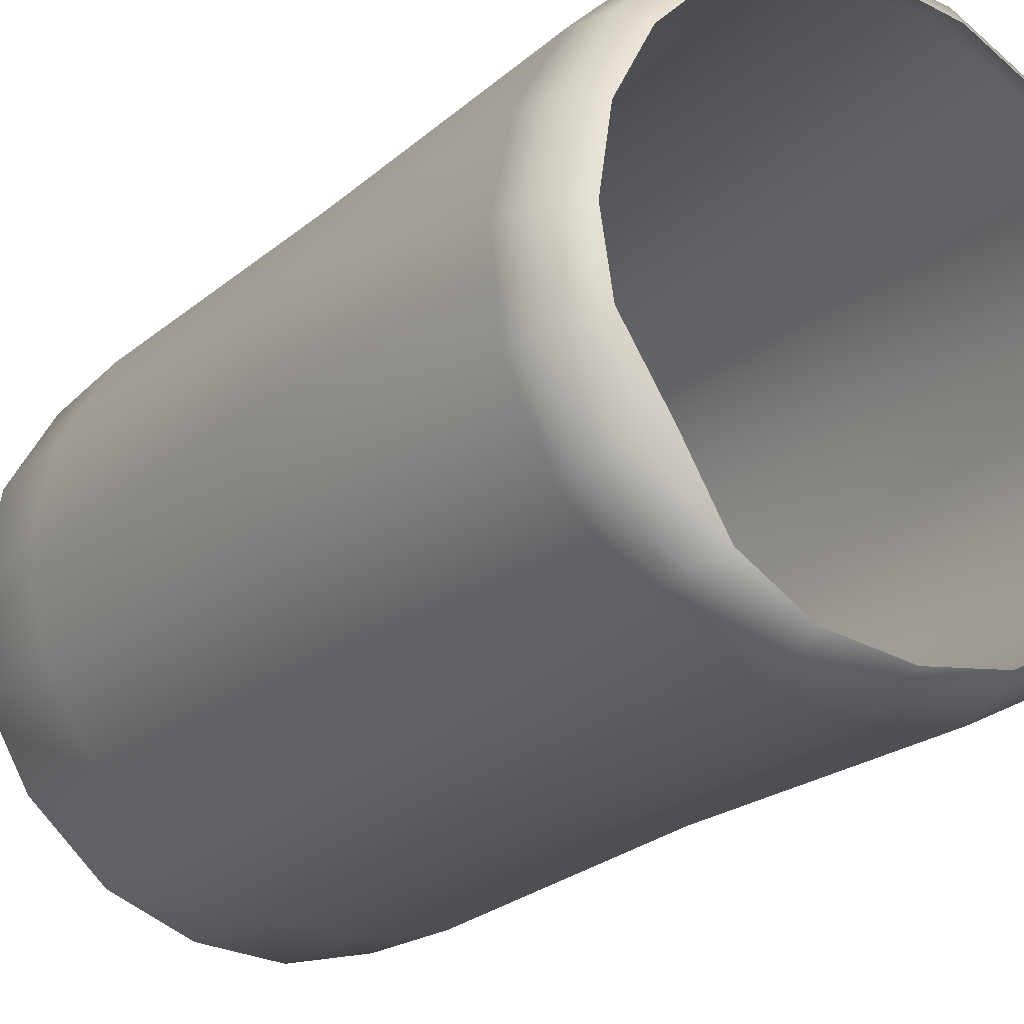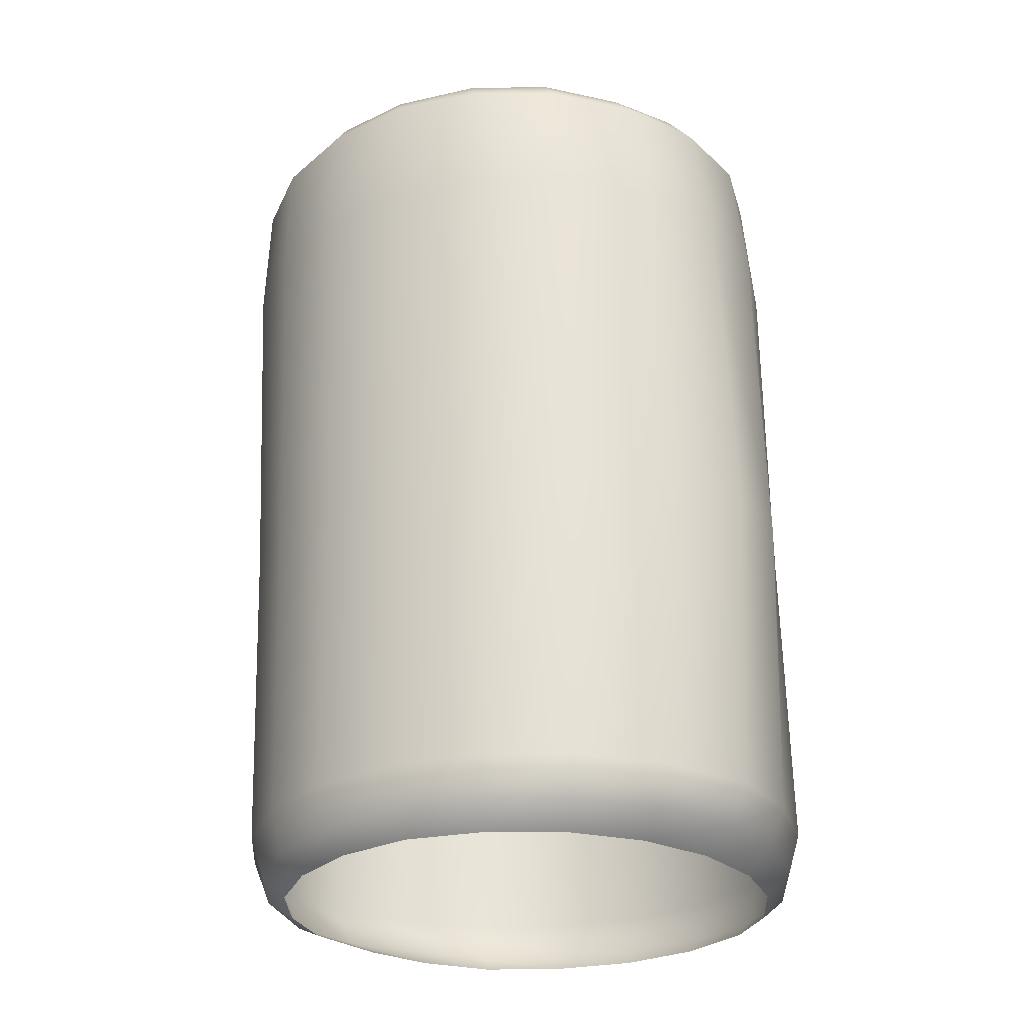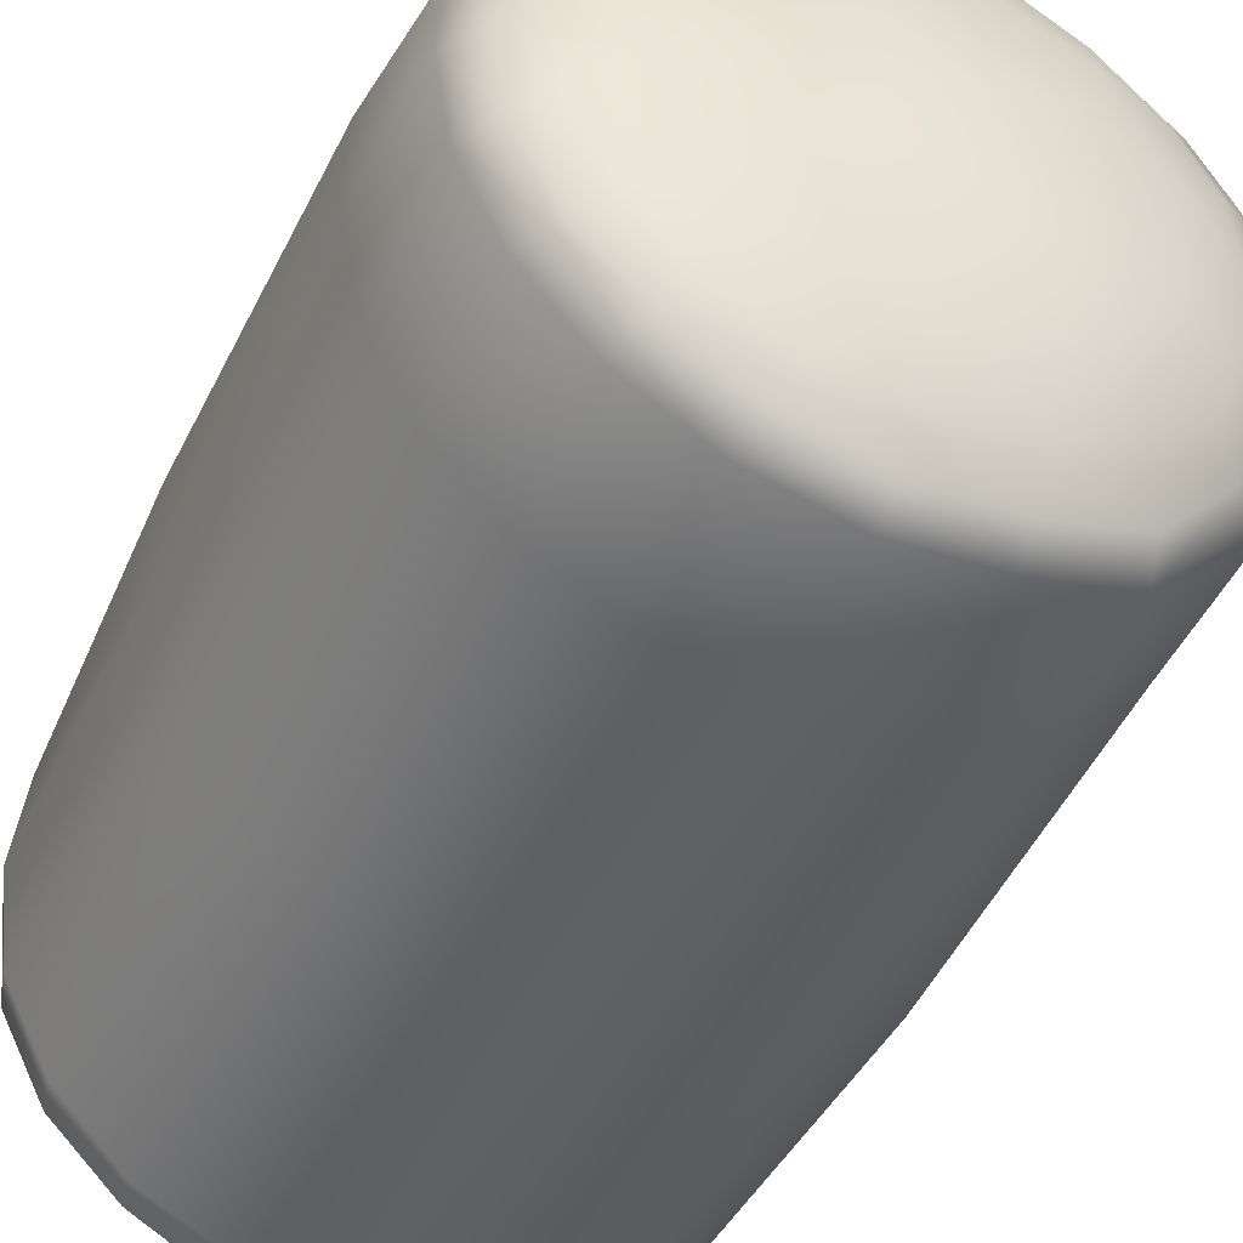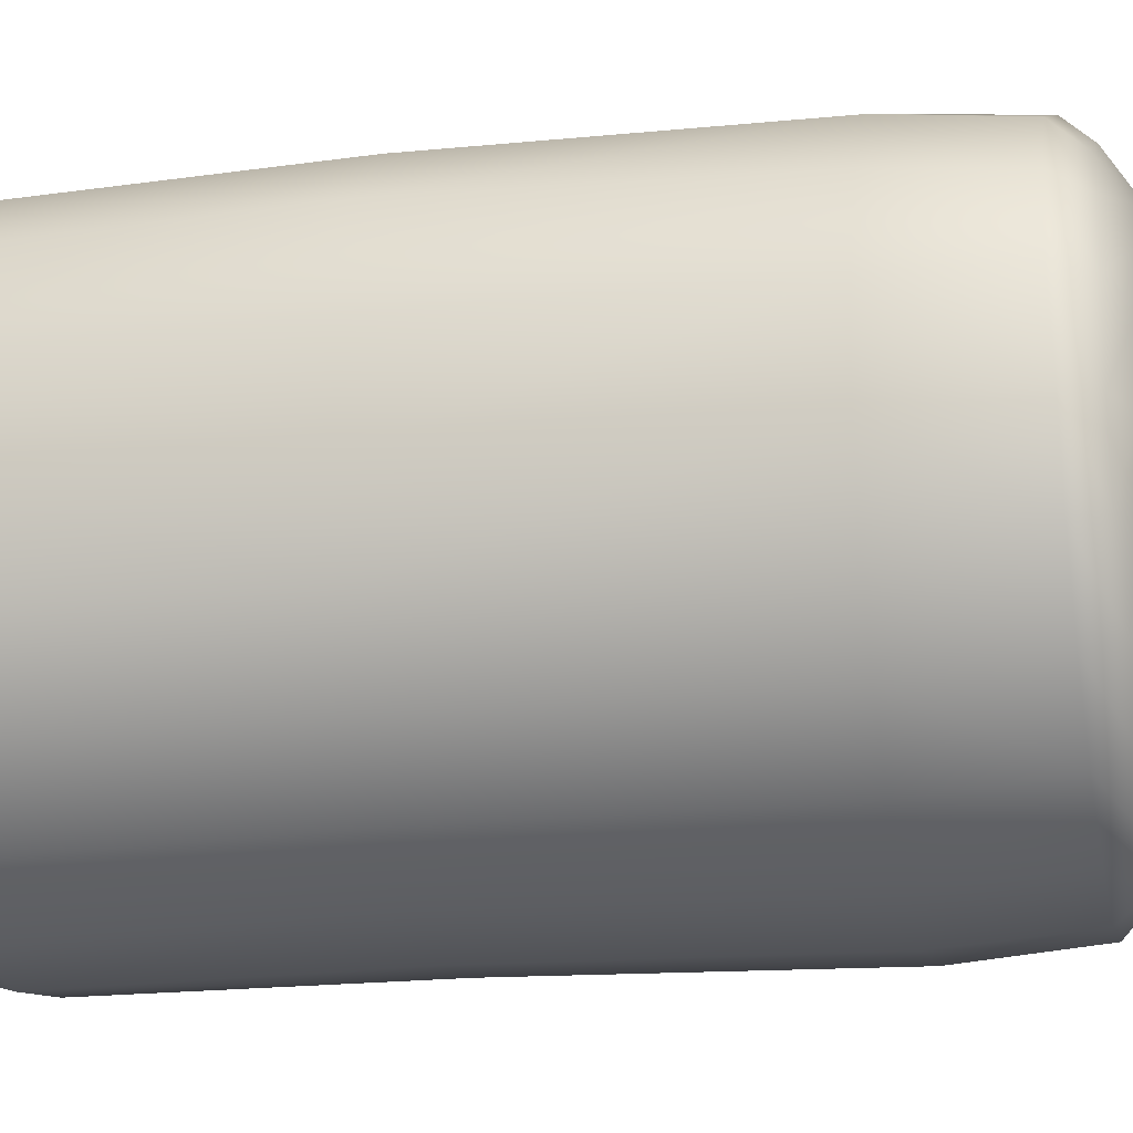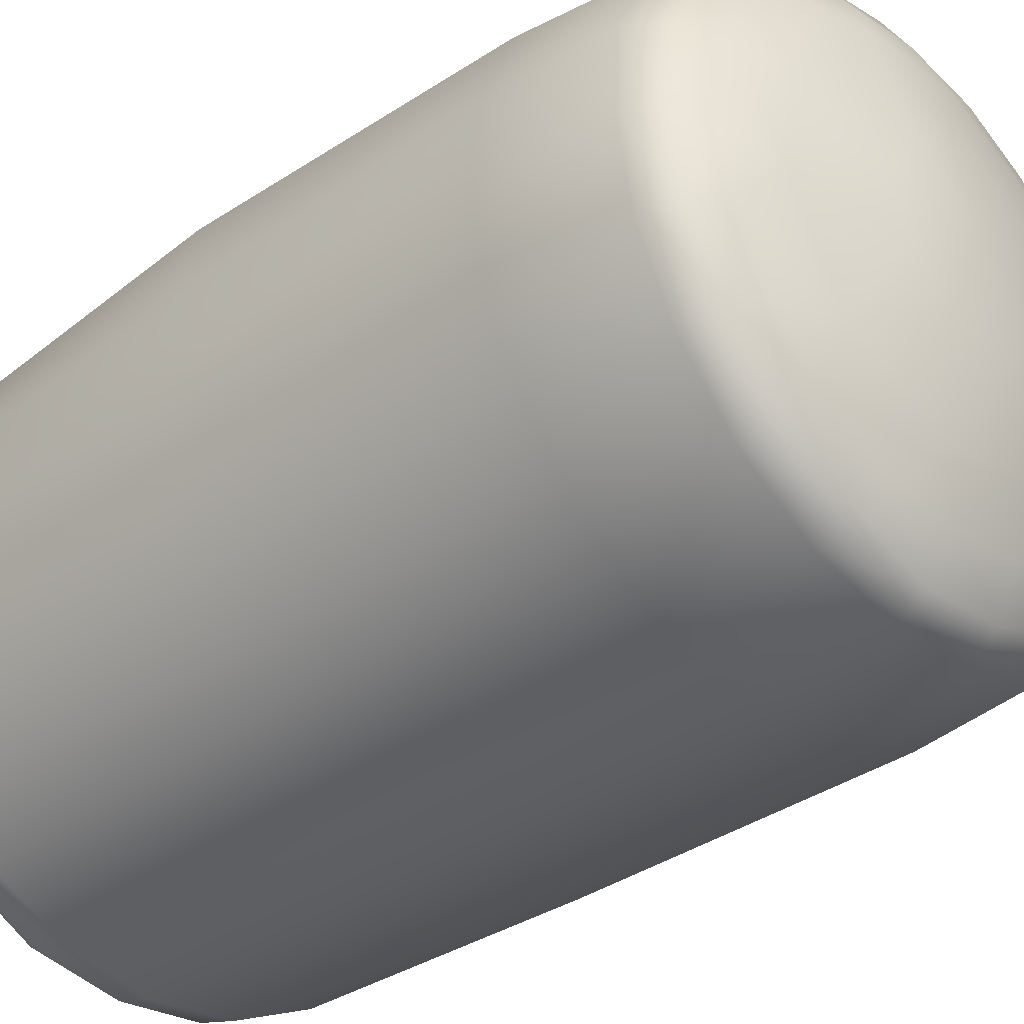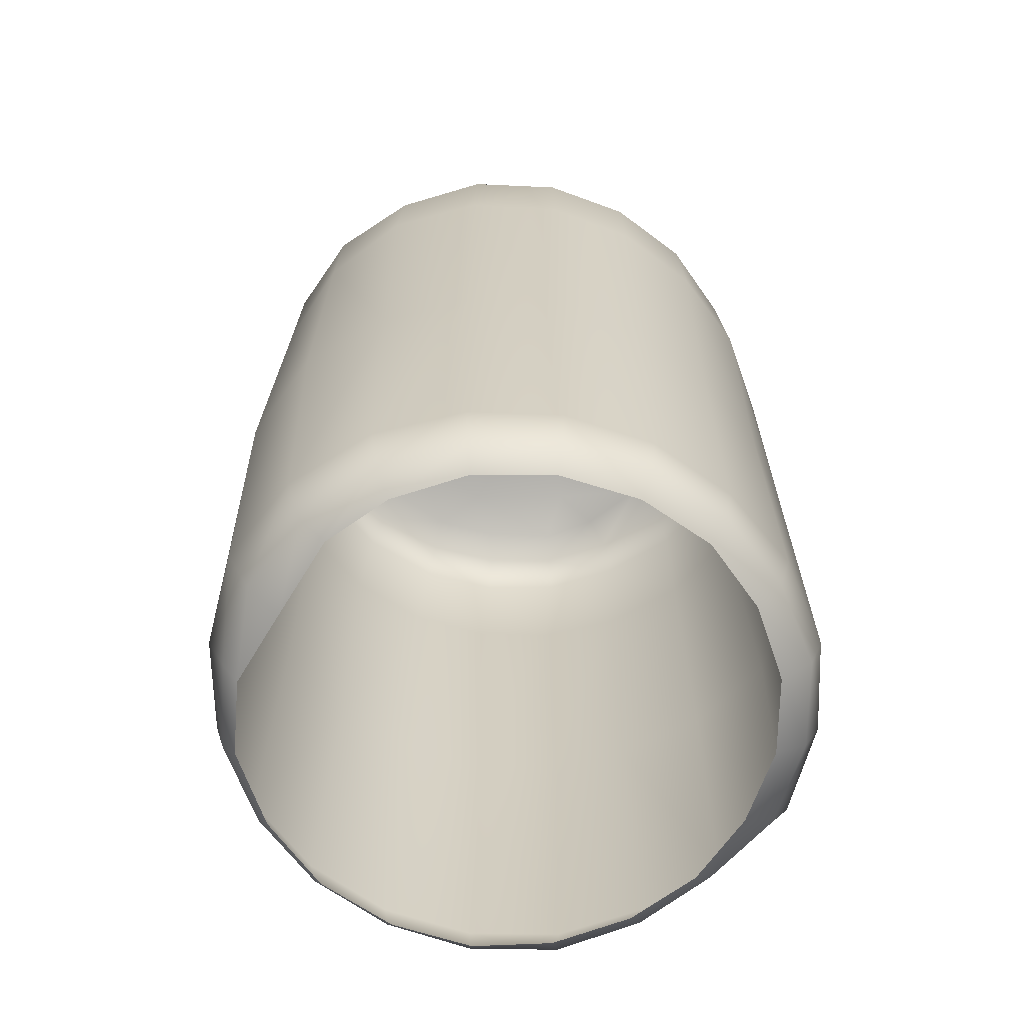
<metadata>
{"format":"obj","ext":"obj","renderer":"f3d","projection":"perspective","resolution":1024,"background":"white","views":[{"elev":-23.5,"azim":-33.3,"up":"+Z"},{"elev":-26.9,"azim":8.6,"up":"+Y"},{"elev":-44.3,"azim":156.6,"up":"+Z"},{"elev":-16.7,"azim":103.0,"up":"+Z"},{"elev":-34.2,"azim":134.8,"up":"+Z"},{"elev":-66.9,"azim":-63.7,"up":"+Y"}]}
</metadata>
<code>
g wall21
v -1.314 -0.4587 -0.5705
v -1.084 -1.031 -0.9942
v -1.098 -0.4712 -0.9608
v -1.319 -1.025 -0.586
v -1.373 -0.4663 -0.1179
v -1.336 -2.667 -0.5884
v -1.111 -2.666 -1.021
v -1.074 -4.204 -0.9846
v -1.407 -1.028 -0.1237
v -1.294 -0.4597 0.3353
v -1.357 -2.667 -0.1237
v -1.267 -4.196 -0.5697
v -0.9714 -4.407 -0.9175
v -1.319 -1.033 0.3328
v -1.075 -0.4625 0.7342
v -1.258 -2.667 0.3001
v -1.311 -4.187 -0.1232
v -1.163 -4.422 -0.5429
v -0.8208 -4.488 -0.8312
v -1.044 -4.484 -0.4769
v -1.226 -4.402 -0.1281
v -1.099 -4.485 -0.1305
v -1.086 -1.034 0.7421
v -0.7557 -0.4584 1.035
v -1.039 -2.662 0.7025
v -1.216 -4.184 0.3047
v -1.151 -4.403 0.2825
v -1.046 -4.49 0.2464
v -0.7613 -1.033 1.047
v -0.3636 -0.4505 1.231
v -0.7282 -2.662 1.006
v -1.01 -4.182 0.6845
v -0.9677 -4.39 0.6561
v -0.8719 -4.489 0.5887
v -0.3568 -1.032 1.251
v 0.06646 -0.4482 1.298
v -0.3397 -2.663 1.209
v -0.7072 -4.18 0.9892
v -0.6818 -4.384 0.9585
v -0.607 -4.488 0.8646
v 0.08914 -1.033 1.333
v 0.4936 -0.4485 1.237
v 0.09157 -2.664 1.299
v -0.33 -4.179 1.195
v -0.3138 -4.372 1.151
v -0.2756 -4.486 1.048
v 0.5409 -1.033 1.281
v 0.8802 -0.4681 1.062
v 0.5413 -2.664 1.272
v 0.09364 -4.184 1.297
v 0.09445 -4.373 1.238
v 0.09679 -4.488 1.109
v 0.9538 -1.033 1.098
v 1.174 -0.4567 0.7599
v 0.9766 -2.664 1.109
v 0.5403 -4.191 1.268
v 0.5199 -4.375 1.206
v 0.4744 -4.49 1.06
v 1.263 -1.034 0.7755
v 1.362 -0.4483 0.3787
v 1.339 -2.665 0.7993
v 0.9527 -4.194 1.077
v 0.9038 -4.375 1.011
v 0.8136 -4.491 0.8848
v 1.436 -1.035 0.3533
v 1.402 -0.4281 -0.04566
v 1.48 -2.664 0.3465
v 1.292 -4.197 0.7686
v 1.21 -4.381 0.7086
v 1.08 -4.49 0.6108
v 1.46 -1.036 -0.09562
v 1.341 -0.4231 -0.4472
v 1.475 -2.664 -0.1024
v 1.451 -4.185 0.3415
v 1.373 -4.363 0.3138
v 1.263 -4.492 0.2754
v 1.365 -1.037 -0.5117
v 1.17 -0.4176 -0.8122
v 1.377 -2.663 -0.5165
v 1.507 -4.182 -0.09562
v 1.453 -4.37 -0.09841
v 1.336 -4.487 -0.09949
v 1.172 -1.036 -0.8757
v 0.9006 -0.4141 -1.121
v 1.186 -2.663 -0.8871
v 1.454 -4.184 -0.5318
v 1.399 -4.396 -0.5177
v 1.3 -4.482 -0.4979
v 0.8932 -1.035 -1.176
v 0.5446 -0.4128 -1.349
v 0.894 -2.663 -1.181
v 0.5426 -2.663 -1.383
v 1.254 -4.185 -0.924
v 1.209 -4.392 -0.8952
v 1.153 -4.469 -0.8563
v 0.5328 -1.036 -1.395
v 0.1255 -0.4171 -1.457
v 0.9449 -4.186 -1.236
v 0.9107 -4.386 -1.193
v 0.8742 -4.466 -1.146
v 0.1082 -1.036 -1.505
v -0.3013 -0.4204 -1.429
v 0.5572 -4.188 -1.442
v 0.5393 -4.384 -1.392
v 0.5213 -4.463 -1.343
v 0.1242 -4.191 -1.524
v 0.1236 -4.385 -1.47
v 0.1202 -4.464 -1.411
v -0.3002 -4.389 -1.426
v -0.2797 -4.465 -1.362
v -0.3196 -1.033 -1.484
v -0.73 -0.4625 -1.285
v 0.1157 -2.664 -1.491
v -0.3106 -2.664 -1.462
v -0.3171 -4.195 -1.474
v -0.6694 -4.387 -1.216
v -0.599 -4.466 -1.17
v -0.7491 -1.029 -1.322
v -1.098 -0.4712 -0.9608
v -1.084 -1.031 -0.9942
v -1.111 -2.666 -1.021
v -0.7395 -2.666 -1.32
v -0.7268 -4.196 -1.286
v -1.074 -4.204 -0.9846
v -0.9714 -4.407 -0.9175
v -0.8208 -4.488 -0.8312
v -0.3005 -0.3134 -1.308
v -0.3013 -0.4204 -1.429
v 0.1255 -0.4171 -1.457
v -0.7083 -0.347 -1.167
v -0.73 -0.4625 -1.285
v 0.09202 -0.2983 -1.349
v 0.5446 -0.4128 -1.349
v -1.005 -0.3659 -0.8411
v -1.098 -0.4712 -0.9608
v 0.4701 -0.2738 -1.239
v 0.9006 -0.4141 -1.121
v -1.222 -0.3206 -0.4776
v -1.314 -0.4587 -0.5705
v 0.8077 -0.2728 -1.028
v 1.17 -0.4176 -0.8122
v -1.27 -0.339 -0.0778
v -1.373 -0.4663 -0.1179
v 1.061 -0.2718 -0.7459
v 1.341 -0.4231 -0.4472
v -1.201 -0.3379 0.3294
v -1.294 -0.4597 0.3353
v 1.226 -0.2865 -0.4069
v 1.402 -0.4281 -0.04566
v -1.007 -0.3438 0.6783
v -1.075 -0.4625 0.7342
v 1.27 -0.2893 -0.02829
v 1.362 -0.4483 0.3787
v -0.7201 -0.3436 0.9596
v -0.7557 -0.4584 1.035
v 1.231 -0.2919 0.3661
v 1.174 -0.4567 0.7599
v -0.378 -0.3369 1.137
v -0.3636 -0.4505 1.231
v 1.051 -0.3011 0.7063
v 0.8802 -0.4681 1.062
v 0.02982 -0.3289 1.208
v 0.06646 -0.4482 1.298
v 0.7831 -0.3348 0.9771
v 0.4936 -0.4485 1.237
v 0.4203 -0.3247 1.152
v 1.057 -0.1901 0.3116
v 0.9053 -0.193 0.5708
v 0.6397 -0.2201 0.8378
v 0.3516 -0.1911 0.9575
v 0.01524 -0.2043 0.9999
v -0.322 -0.2126 0.9371
v 0.8088 -0.1394 0.3672
v 0.3871 -0.1156 0.7685
v 1.121 -0.2039 -0.05079
v -0.6194 -0.2211 0.7812
v -0.1079 -0.1425 0.8235
v 0.9076 -0.1161 -0.1648
v 1.094 -0.199 -0.3501
v -0.8571 -0.2195 0.5392
v 0.9108 -0.1889 -0.6877
v -0.5852 -0.149 0.5752
v -1.014 -0.2165 0.2407
v 0.6676 -0.1143 -0.6519
v 0.6998 -0.1969 -0.925
v -1.064 -0.2201 -0.1063
v 0.3803 -0.1962 -1.107
v -0.8285 -0.1309 0.0926
v -1.014 -0.2184 -0.4408
v 0.1868 -0.1106 -0.9058
v 0.06475 -0.1932 -1.164
v -0.8515 -0.2255 -0.7626
v -0.2814 -0.1977 -1.137
v -0.6128 -0.2143 -1.007
v -0.7427 -0.1152 -0.448
v -0.3541 -0.1056 -0.8295
v 0.2101 -0.02118 -0.4254
v -0.0647 -0.02289 -0.472
v 2.384e-05 -2.384e-05 -2.384e-05
v 0.4049 -0.01659 -0.2255
v -0.3149 -0.02568 -0.3478
v -0.4432 -0.03468 -0.09868
v 0.4454 -0.01272 0.05228
v -0.4018 -0.04521 0.1783
v 0.3144 -0.02154 0.3009
v -0.2089 -0.04674 0.3761
v 0.06412 -0.03567 0.4235
g wall21_0
f 3 2 1
f 2 4 1
f 1 4 5
f 6 4 2
f 7 6 2
f 7 8 6
f 4 9 5
f 5 9 10
f 6 11 4
f 11 9 4
f 8 12 6
f 6 12 11
f 8 13 12
f 9 14 10
f 10 14 15
f 11 16 9
f 16 14 9
f 12 17 11
f 11 17 16
f 13 18 12
f 12 18 17
f 13 19 18
f 19 20 18
f 18 20 21
f 18 21 17
f 20 22 21
f 14 23 15
f 15 23 24
f 16 25 14
f 25 23 14
f 17 26 16
f 17 21 26
f 16 26 25
f 21 22 27
f 21 27 26
f 22 28 27
f 23 29 24
f 24 29 30
f 25 31 23
f 31 29 23
f 26 32 25
f 26 27 32
f 25 32 31
f 27 28 33
f 27 33 32
f 28 34 33
f 29 35 30
f 30 35 36
f 31 37 29
f 37 35 29
f 32 38 31
f 32 33 38
f 31 38 37
f 33 34 39
f 33 39 38
f 34 40 39
f 35 41 36
f 36 41 42
f 37 43 35
f 43 41 35
f 38 44 37
f 38 39 44
f 37 44 43
f 39 40 45
f 39 45 44
f 40 46 45
f 41 47 42
f 42 47 48
f 43 49 41
f 49 47 41
f 44 50 43
f 44 45 50
f 43 50 49
f 45 46 51
f 45 51 50
f 46 52 51
f 47 53 48
f 48 53 54
f 49 55 47
f 55 53 47
f 50 56 49
f 50 51 56
f 49 56 55
f 51 52 57
f 51 57 56
f 52 58 57
f 53 59 54
f 54 59 60
f 55 61 53
f 61 59 53
f 56 62 55
f 56 57 62
f 55 62 61
f 57 58 63
f 57 63 62
f 58 64 63
f 59 65 60
f 60 65 66
f 61 67 59
f 67 65 59
f 62 68 61
f 62 63 68
f 61 68 67
f 63 64 69
f 63 69 68
f 64 70 69
f 65 71 66
f 66 71 72
f 67 73 65
f 73 71 65
f 68 74 67
f 68 69 74
f 67 74 73
f 69 70 75
f 69 75 74
f 70 76 75
f 71 77 72
f 72 77 78
f 73 79 71
f 79 77 71
f 74 80 73
f 74 75 80
f 73 80 79
f 75 76 81
f 75 81 80
f 76 82 81
f 77 83 78
f 78 83 84
f 79 85 77
f 85 83 77
f 80 86 79
f 80 81 86
f 79 86 85
f 81 82 87
f 81 87 86
f 82 88 87
f 83 89 84
f 84 89 90
f 85 91 83
f 91 89 83
f 91 92 89
f 86 93 85
f 86 87 93
f 85 93 91
f 87 88 94
f 87 94 93
f 88 95 94
f 89 96 90
f 92 96 89
f 90 96 97
f 93 98 91
f 93 94 98
f 91 98 92
f 94 95 99
f 94 99 98
f 95 100 99
f 96 101 97
f 101 96 92
f 97 101 102
f 98 99 103
f 98 103 92
f 99 100 104
f 99 104 103
f 100 105 104
f 92 103 106
f 103 104 106
f 104 105 107
f 104 107 106
f 105 108 107
f 107 108 109
f 108 110 109
f 101 111 102
f 102 111 112
f 113 101 92
f 113 92 106
f 113 114 101
f 113 106 114
f 114 111 101
f 106 107 115
f 106 115 114
f 107 109 115
f 109 110 116
f 110 117 116
f 111 118 112
f 112 118 119
f 118 120 119
f 121 120 118
f 114 122 111
f 122 118 111
f 114 115 122
f 122 121 118
f 115 109 123
f 115 123 122
f 122 123 121
f 109 116 123
f 123 124 121
f 123 116 124
f 116 125 124
f 116 117 125
f 117 126 125
f 129 128 127
f 127 128 130
f 128 131 130
f 132 129 127
f 133 129 132
f 130 131 134
f 131 135 134
f 136 133 132
f 137 133 136
f 134 135 138
f 135 139 138
f 140 137 136
f 141 137 140
f 138 139 142
f 139 143 142
f 144 141 140
f 145 141 144
f 142 143 146
f 143 147 146
f 148 145 144
f 149 145 148
f 146 147 150
f 147 151 150
f 152 149 148
f 153 149 152
f 150 151 154
f 151 155 154
f 156 153 152
f 157 153 156
f 154 155 158
f 155 159 158
f 160 157 156
f 161 157 160
f 158 159 162
f 159 163 162
f 164 161 160
f 165 161 164
f 163 165 166
f 162 163 166
f 166 165 164
f 156 152 167
f 160 156 168
f 156 167 168
f 164 160 169
f 160 168 169
f 166 164 170
f 164 169 170
f 162 166 171
f 166 170 171
f 158 162 172
f 162 171 172
f 168 173 169
f 167 173 168
f 169 174 170
f 170 174 171
f 173 174 169
f 152 175 167
f 152 148 175
f 158 172 176
f 154 158 176
f 171 177 172
f 174 177 171
f 172 177 176
f 175 178 167
f 178 173 167
f 148 179 175
f 179 178 175
f 148 144 179
f 154 176 180
f 150 154 180
f 144 181 179
f 144 140 181
f 176 182 180
f 177 182 176
f 150 180 183
f 180 182 183
f 146 150 183
f 181 184 179
f 184 178 179
f 140 185 181
f 185 184 181
f 185 140 136
f 146 183 186
f 142 146 186
f 187 185 136
f 136 132 187
f 183 188 186
f 182 188 183
f 142 186 189
f 186 188 189
f 138 142 189
f 187 190 185
f 190 184 185
f 132 191 187
f 191 190 187
f 132 127 191
f 138 189 192
f 134 138 192
f 127 193 191
f 127 130 193
f 130 134 194
f 134 192 194
f 130 194 193
f 189 195 192
f 192 195 194
f 188 195 189
f 193 196 191
f 194 196 193
f 196 190 191
f 195 196 194
f 190 197 184
f 196 198 190
f 198 197 190
f 198 199 197
f 197 199 200
f 197 200 184
f 201 199 198
f 201 198 196
f 195 201 196
f 184 200 178
f 202 201 195
f 188 202 195
f 202 199 201
f 200 203 178
f 200 199 203
f 178 203 173
f 204 202 188
f 204 199 202
f 182 204 188
f 203 205 173
f 203 199 205
f 173 205 174
f 206 204 182
f 206 199 204
f 177 206 182
f 174 207 177
f 205 207 174
f 205 199 207
f 207 206 177
f 207 199 206

</code>
